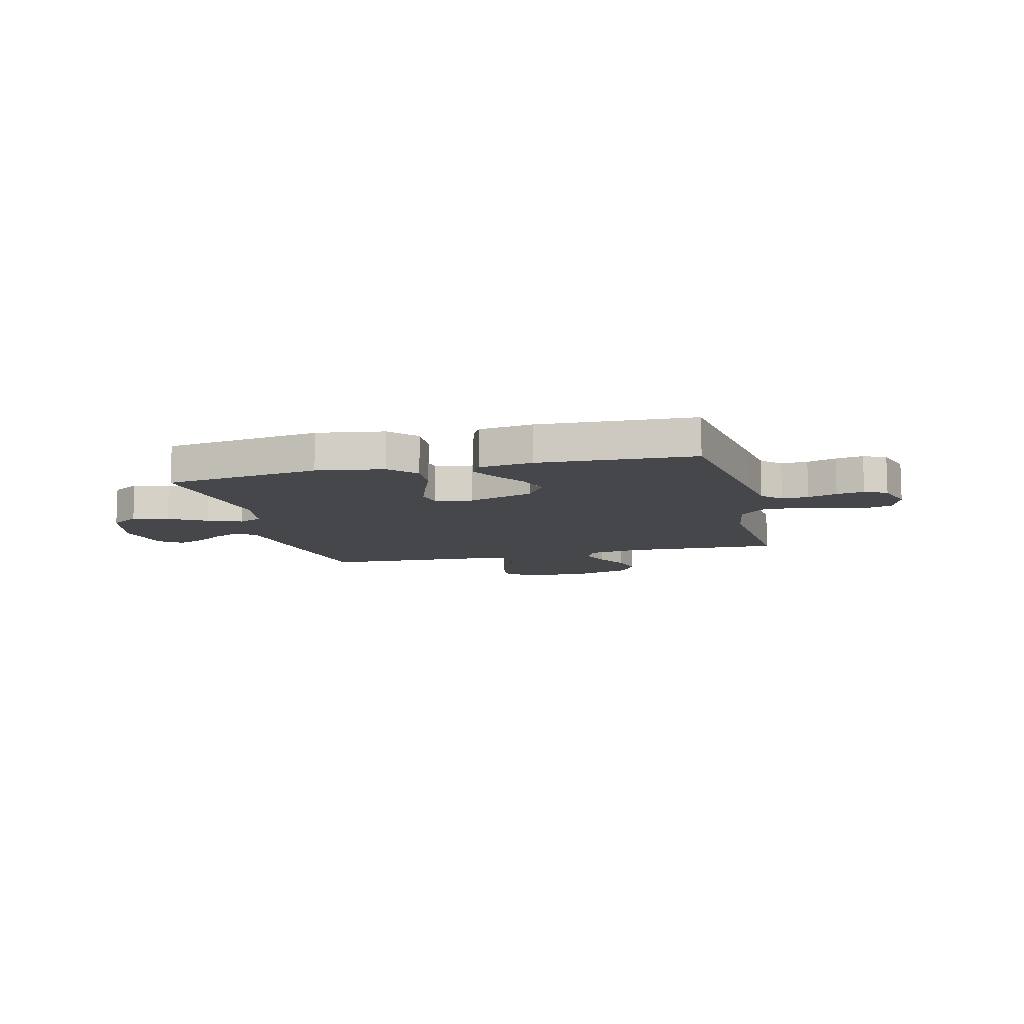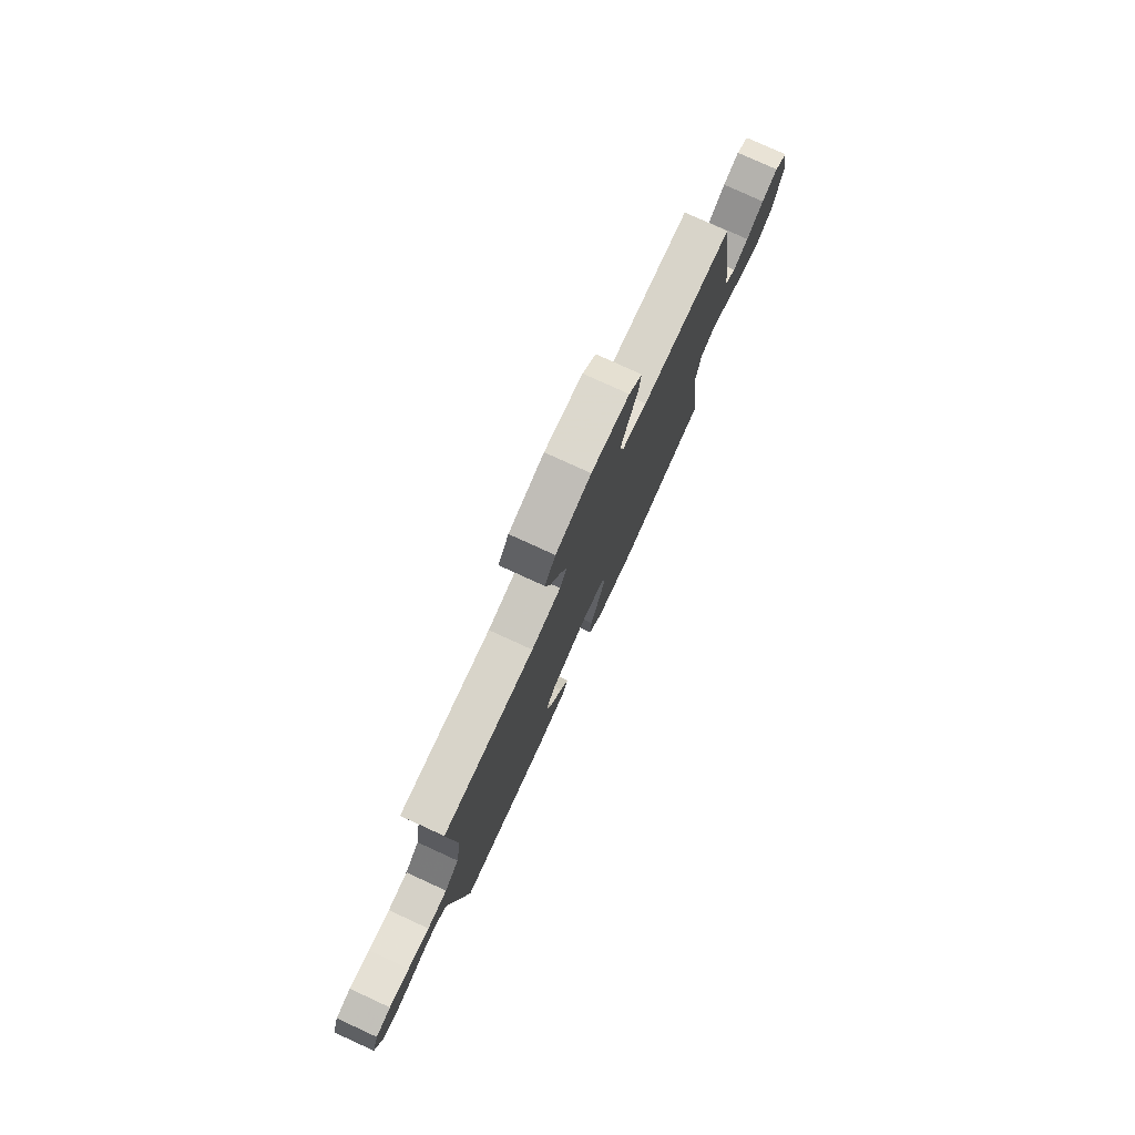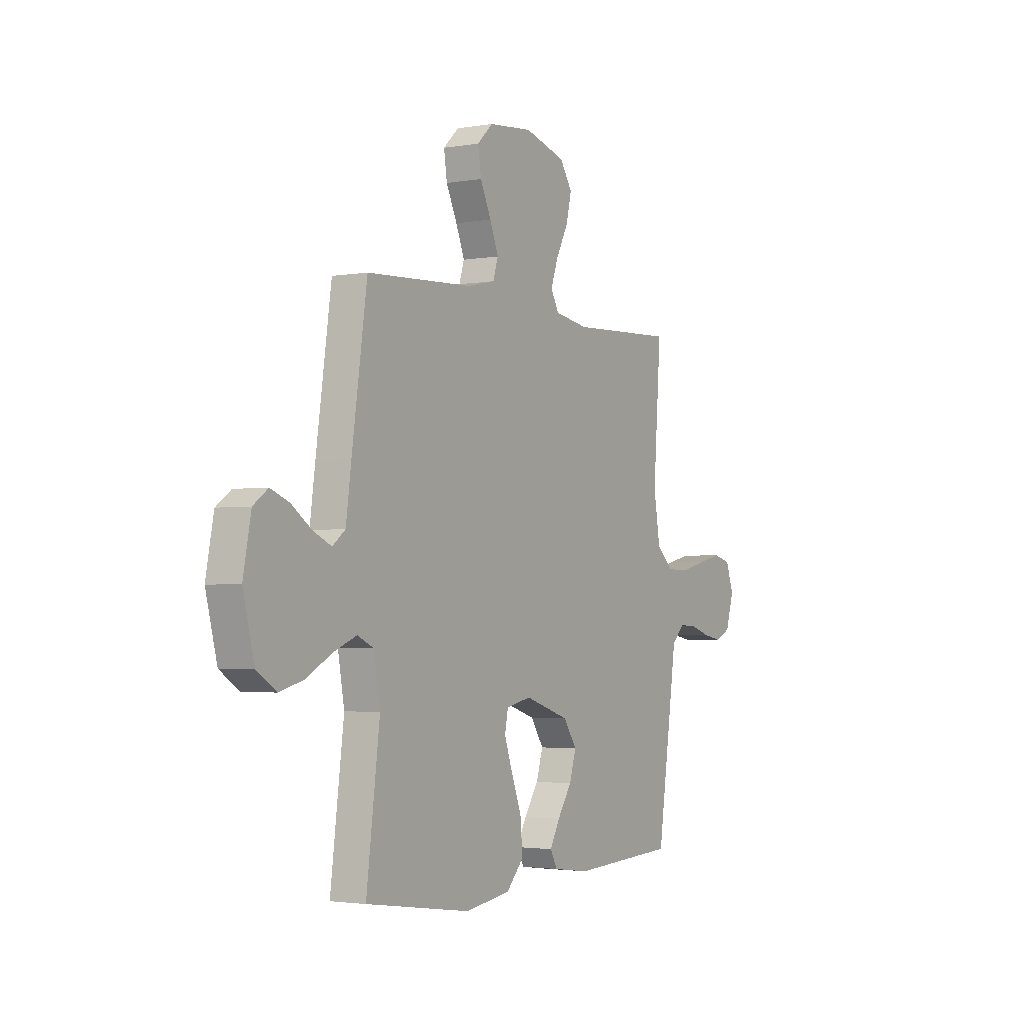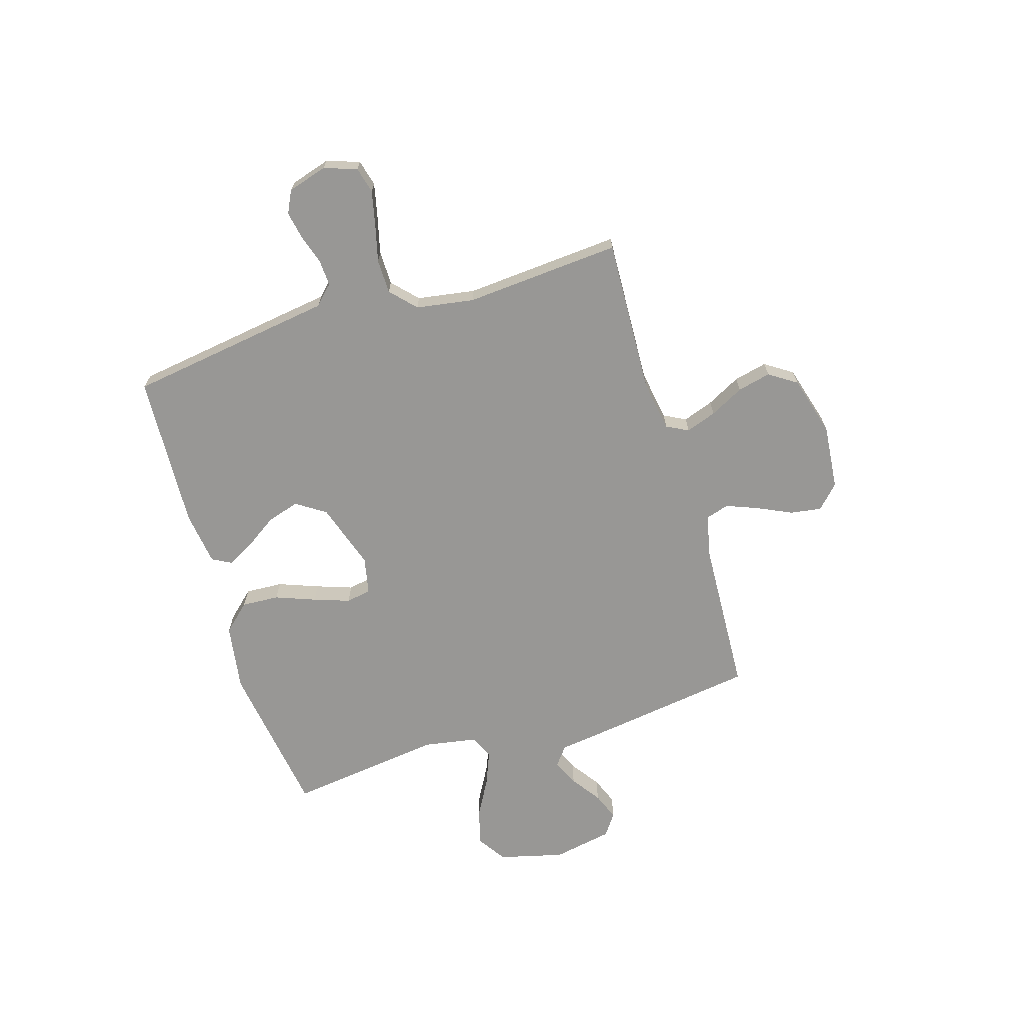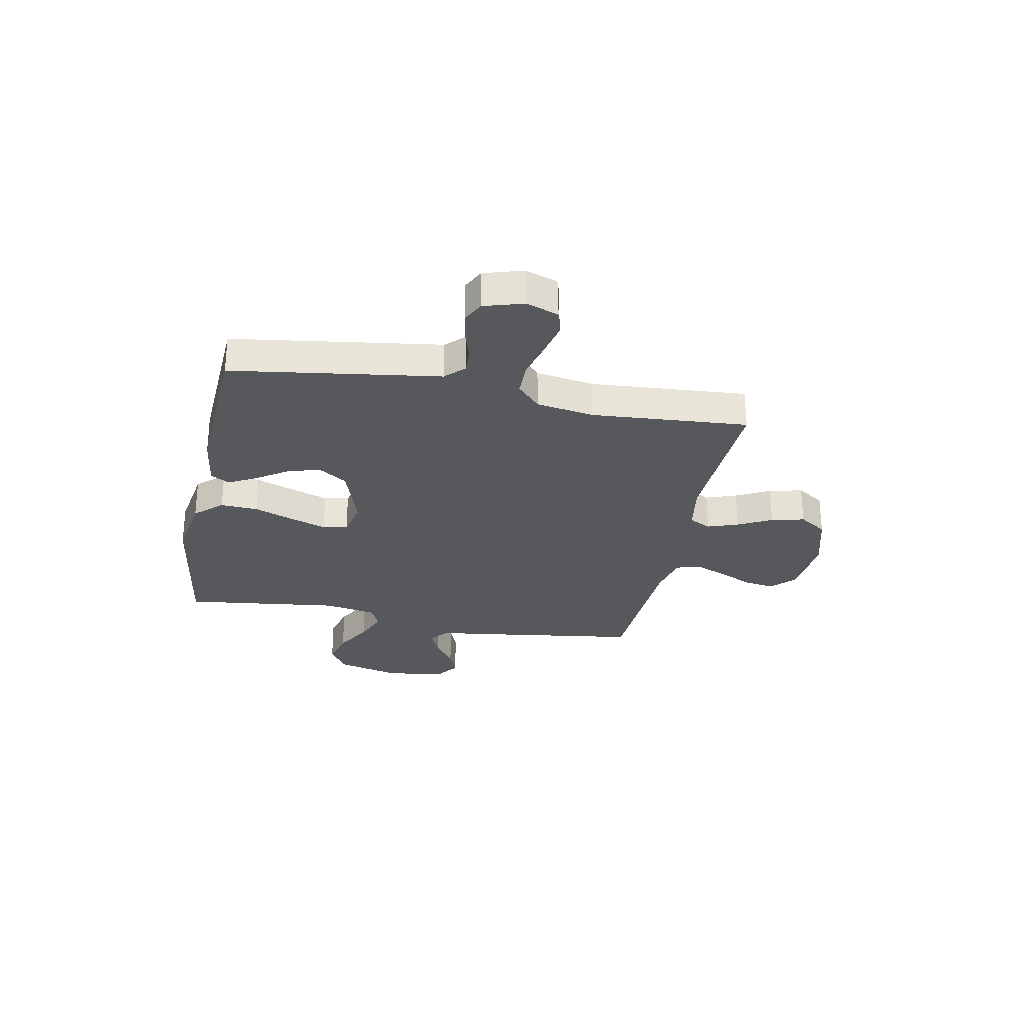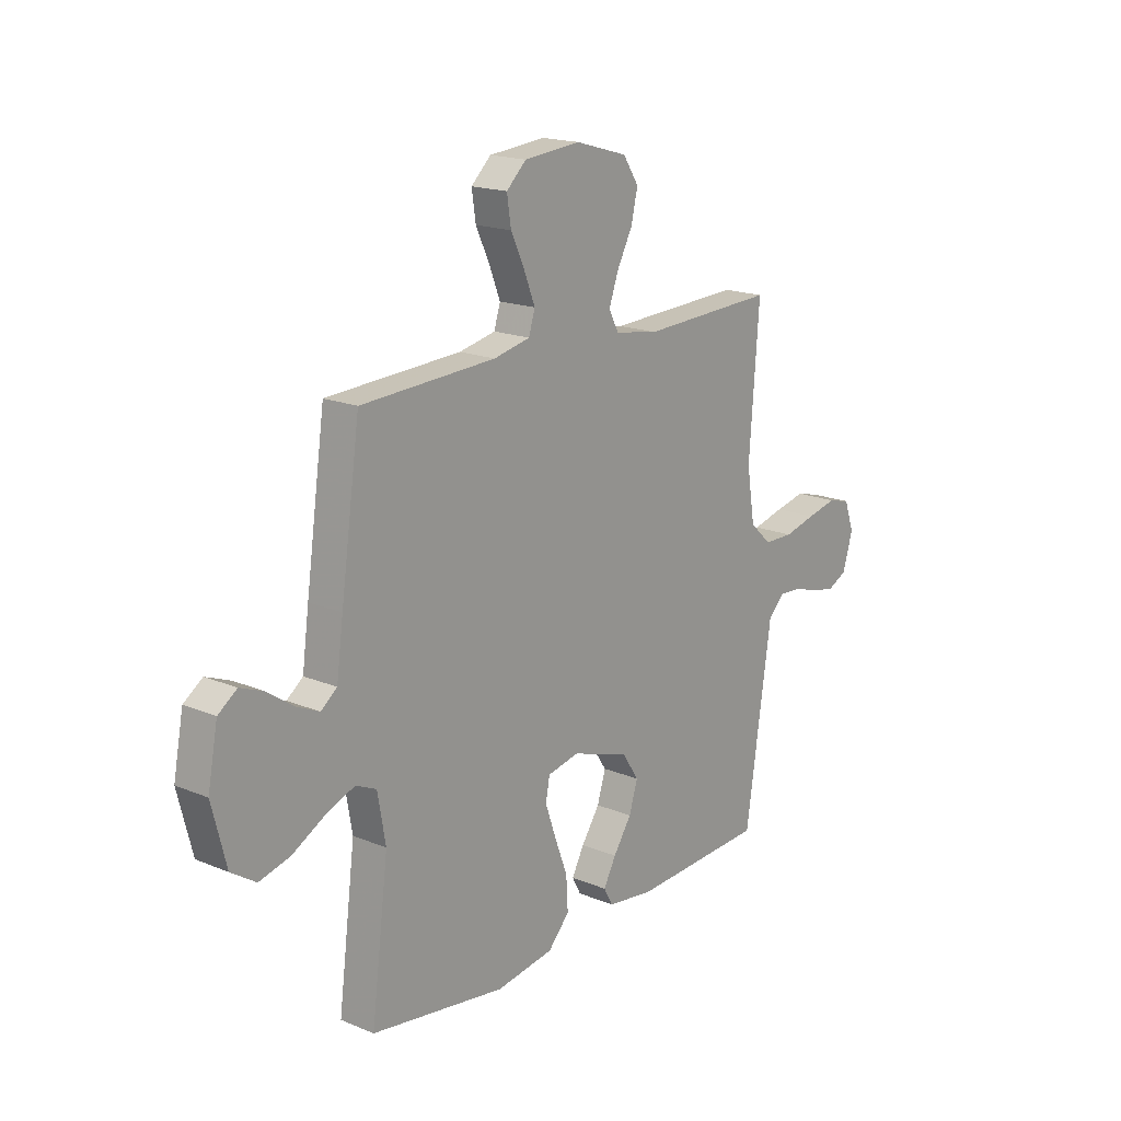
<metadata>
{"format":"obj","ext":"obj","renderer":"f3d","projection":"perspective","resolution":1024,"background":"white","views":[{"elev":-10.3,"azim":-166.1,"up":"+Y"},{"elev":78.1,"azim":-65.4,"up":"+Z"},{"elev":-2.5,"azim":121.3,"up":"+Z"},{"elev":-68.2,"azim":-73.0,"up":"+Y"},{"elev":-28.3,"azim":-101.2,"up":"+Y"},{"elev":17.7,"azim":129.2,"up":"+Z"}]}
</metadata>
<code>
v -0.5 0.07 0.5
v -0.2 0.07 0.487
v -0.103 0.07 0.503
v -0.081 0.07 0.545
v -0.102 0.07 0.604
v -0.136 0.07 0.669
v -0.151 0.07 0.733
v -0.116 0.07 0.786
v 0 0.07 0.819
v 0.125 0.07 0.807
v 0.169 0.07 0.765
v 0.16 0.07 0.705
v 0.129 0.07 0.639
v 0.105 0.07 0.578
v 0.119 0.07 0.533
v 0.2 0.07 0.515
v 0.5 0.07 0.5
v 0.543 0.07 0.2
v 0.558 0.07 0.089
v 0.594 0.07 0.061
v 0.645 0.07 0.084
v 0.702 0.07 0.124
v 0.755 0.07 0.145
v 0.797 0.07 0.115
v 0.819 0.07 0
v 0.787 0.07 -0.125
v 0.732 0.07 -0.161
v 0.663 0.07 -0.143
v 0.591 0.07 -0.103
v 0.526 0.07 -0.077
v 0.48 0.07 -0.098
v 0.462 0.07 -0.2
v 0.5 0.07 -0.5
v 0.2 0.07 -0.544
v 0.071 0.07 -0.524
v 0.023 0.07 -0.472
v 0.027 0.07 -0.4
v 0.056 0.07 -0.323
v 0.08 0.07 -0.254
v 0.071 0.07 -0.206
v 0 0.07 -0.191
v -0.128 0.07 -0.233
v -0.165 0.07 -0.289
v -0.146 0.07 -0.351
v -0.105 0.07 -0.412
v -0.077 0.07 -0.464
v -0.097 0.07 -0.501
v -0.2 0.07 -0.515
v -0.5 0.07 -0.5
v -0.544 0.07 -0.2
v -0.558 0.07 -0.102
v -0.594 0.07 -0.066
v -0.645 0.07 -0.069
v -0.701 0.07 -0.087
v -0.754 0.07 -0.097
v -0.797 0.07 -0.076
v -0.82 0.07 0
v -0.798 0.07 0.063
v -0.748 0.07 0.076
v -0.681 0.07 0.061
v -0.61 0.07 0.043
v -0.544 0.07 0.044
v -0.496 0.07 0.089
v -0.478 0.07 0.2
v -0.5 0 0.5
v -0.2 0 0.487
v -0.103 0 0.503
v -0.081 0 0.545
v -0.102 0 0.604
v -0.136 0 0.669
v -0.151 0 0.733
v -0.116 0 0.786
v 0 0 0.819
v 0.125 0 0.807
v 0.169 0 0.765
v 0.16 0 0.705
v 0.129 0 0.639
v 0.105 0 0.578
v 0.119 0 0.533
v 0.2 0 0.515
v 0.5 0 0.5
v 0.543 0 0.2
v 0.558 0 0.089
v 0.594 0 0.061
v 0.645 0 0.084
v 0.702 0 0.124
v 0.755 0 0.145
v 0.797 0 0.115
v 0.819 0 0
v 0.787 0 -0.125
v 0.732 0 -0.161
v 0.663 0 -0.143
v 0.591 0 -0.103
v 0.526 0 -0.077
v 0.48 0 -0.098
v 0.462 0 -0.2
v 0.5 0 -0.5
v 0.2 0 -0.544
v 0.071 0 -0.524
v 0.023 0 -0.472
v 0.027 0 -0.4
v 0.056 0 -0.323
v 0.08 0 -0.254
v 0.071 0 -0.206
v 0 0 -0.191
v -0.128 0 -0.233
v -0.165 0 -0.289
v -0.146 0 -0.351
v -0.105 0 -0.412
v -0.077 0 -0.464
v -0.097 0 -0.501
v -0.2 0 -0.515
v -0.5 0 -0.5
v -0.544 0 -0.2
v -0.558 0 -0.102
v -0.594 0 -0.066
v -0.645 0 -0.069
v -0.701 0 -0.087
v -0.754 0 -0.097
v -0.797 0 -0.076
v -0.82 0 0
v -0.798 0 0.063
v -0.748 0 0.076
v -0.681 0 0.061
v -0.61 0 0.043
v -0.544 0 0.044
v -0.496 0 0.089
v -0.478 0 0.2
f 58 59 60 61
f 56 57 58 61
f 56 61 62
f 53 54 55 56
f 52 53 56 62
f 51 52 62 63
f 49 50 51 63
f 44 45 46 47
f 44 47 48 49
f 35 36 37 38
f 35 38 39
f 32 33 34 35
f 31 32 35 39
f 30 31 39 40
f 26 27 28 29
f 26 29 30
f 25 26 30
f 24 25 30
f 21 22 23 24
f 20 21 24 30
f 19 20 30 40
f 16 17 18 19
f 15 16 19 40
f 10 11 12 13
f 10 13 14
f 9 10 14
f 5 6 7 8
f 4 5 8 9
f 64 1 2
f 64 2 3
f 63 64 3
f 43 44 49 63
f 42 43 63 3
f 41 42 3 4
f 14 15 40 41
f 4 9 14 41
f 125 124 123 122
f 125 122 121 120
f 126 125 120
f 120 119 118 117
f 126 120 117 116
f 127 126 116 115
f 127 115 114 113
f 111 110 109 108
f 113 112 111 108
f 102 101 100 99
f 103 102 99
f 99 98 97 96
f 103 99 96 95
f 104 103 95 94
f 93 92 91 90
f 94 93 90
f 94 90 89
f 94 89 88
f 88 87 86 85
f 94 88 85 84
f 104 94 84 83
f 83 82 81 80
f 104 83 80 79
f 77 76 75 74
f 78 77 74
f 78 74 73
f 72 71 70 69
f 73 72 69 68
f 66 65 128
f 67 66 128
f 67 128 127
f 127 113 108 107
f 67 127 107 106
f 68 67 106 105
f 105 104 79 78
f 105 78 73 68
f 1 65 66 2
f 2 66 67 3
f 3 67 68 4
f 4 68 69 5
f 5 69 70 6
f 6 70 71 7
f 7 71 72 8
f 8 72 73 9
f 9 73 74 10
f 10 74 75 11
f 11 75 76 12
f 12 76 77 13
f 13 77 78 14
f 14 78 79 15
f 15 79 80 16
f 16 80 81 17
f 17 81 82 18
f 18 82 83 19
f 19 83 84 20
f 20 84 85 21
f 21 85 86 22
f 22 86 87 23
f 23 87 88 24
f 24 88 89 25
f 25 89 90 26
f 26 90 91 27
f 27 91 92 28
f 28 92 93 29
f 29 93 94 30
f 30 94 95 31
f 31 95 96 32
f 32 96 97 33
f 33 97 98 34
f 34 98 99 35
f 35 99 100 36
f 36 100 101 37
f 37 101 102 38
f 38 102 103 39
f 39 103 104 40
f 40 104 105 41
f 41 105 106 42
f 42 106 107 43
f 43 107 108 44
f 44 108 109 45
f 45 109 110 46
f 46 110 111 47
f 47 111 112 48
f 48 112 113 49
f 49 113 114 50
f 50 114 115 51
f 51 115 116 52
f 52 116 117 53
f 53 117 118 54
f 54 118 119 55
f 55 119 120 56
f 56 120 121 57
f 57 121 122 58
f 58 122 123 59
f 59 123 124 60
f 60 124 125 61
f 61 125 126 62
f 62 126 127 63
f 63 127 128 64
f 64 128 65 1

</code>
